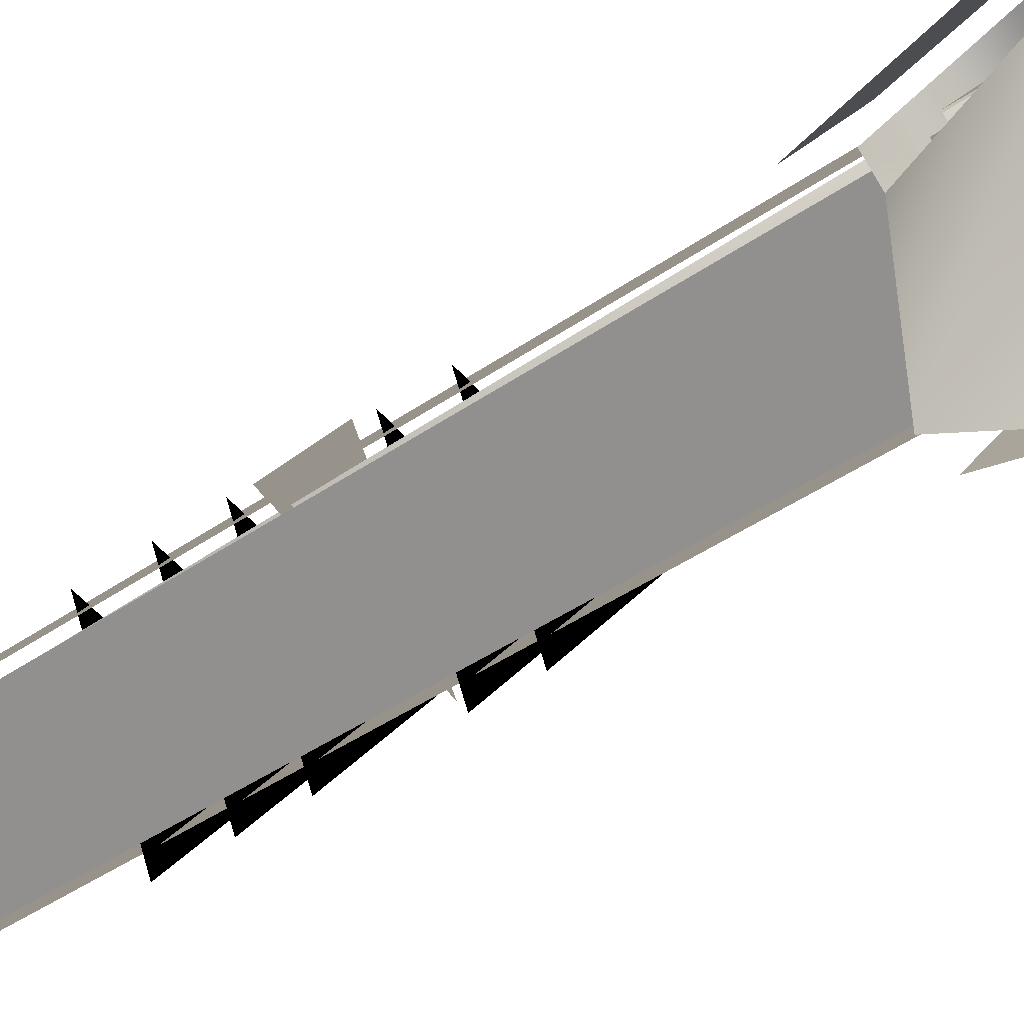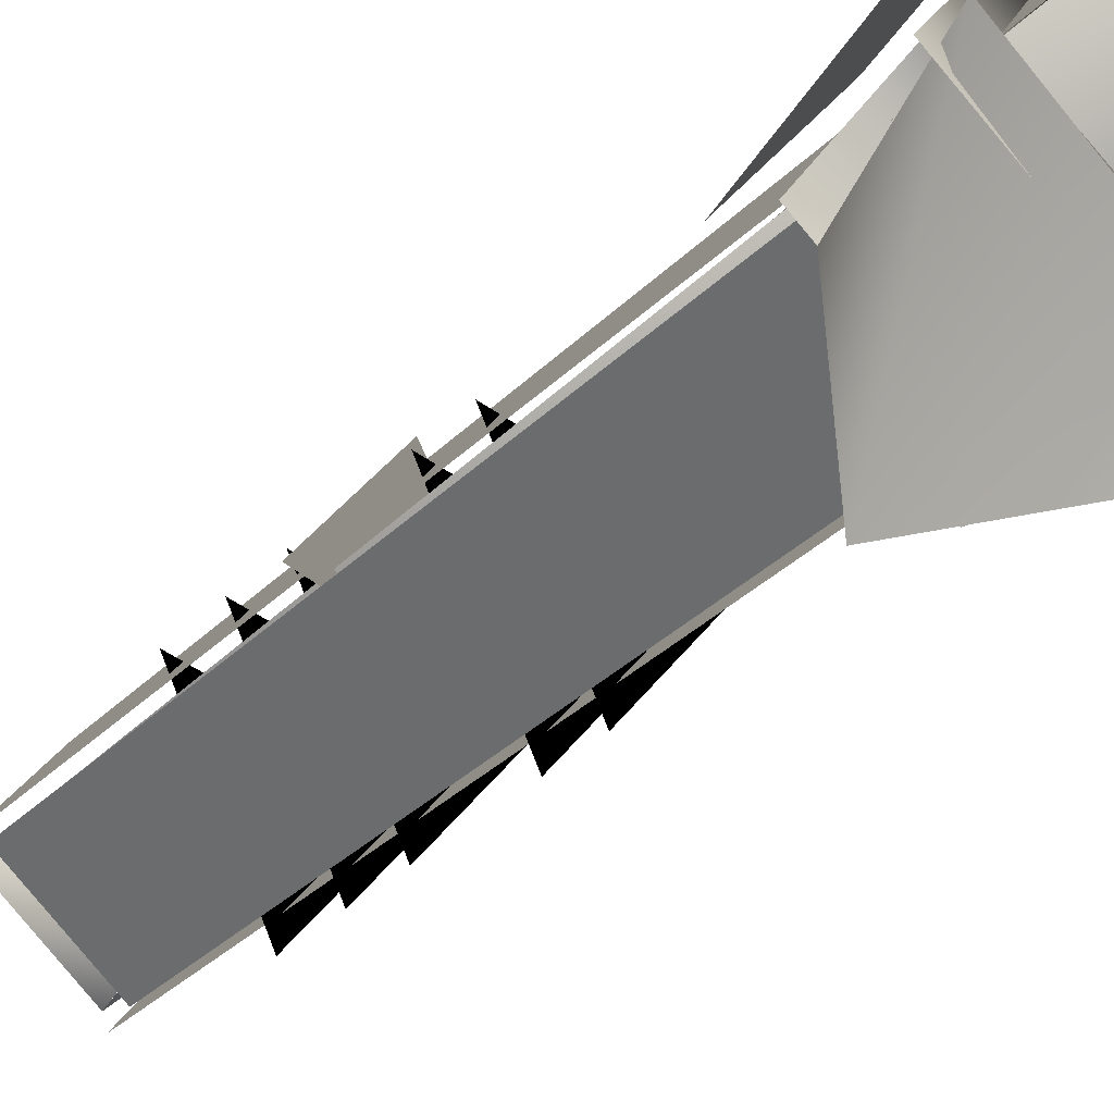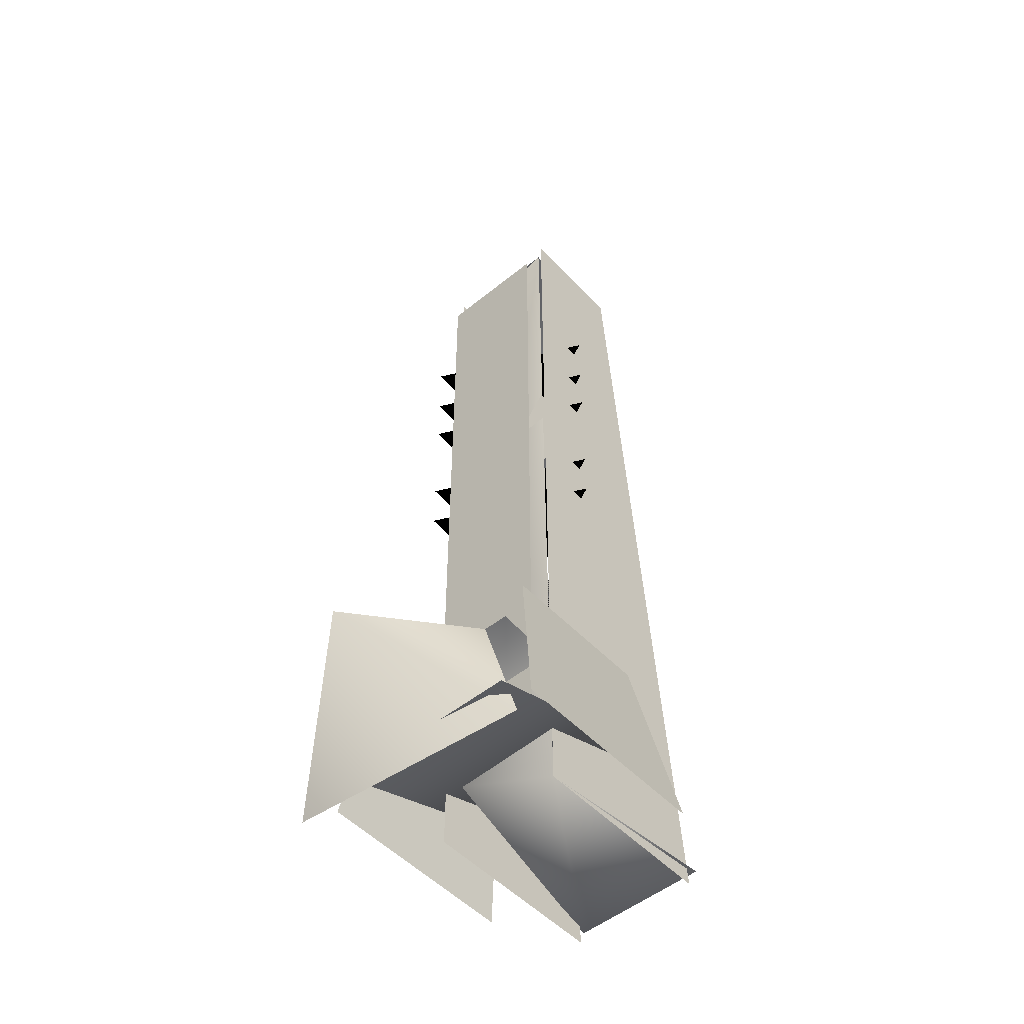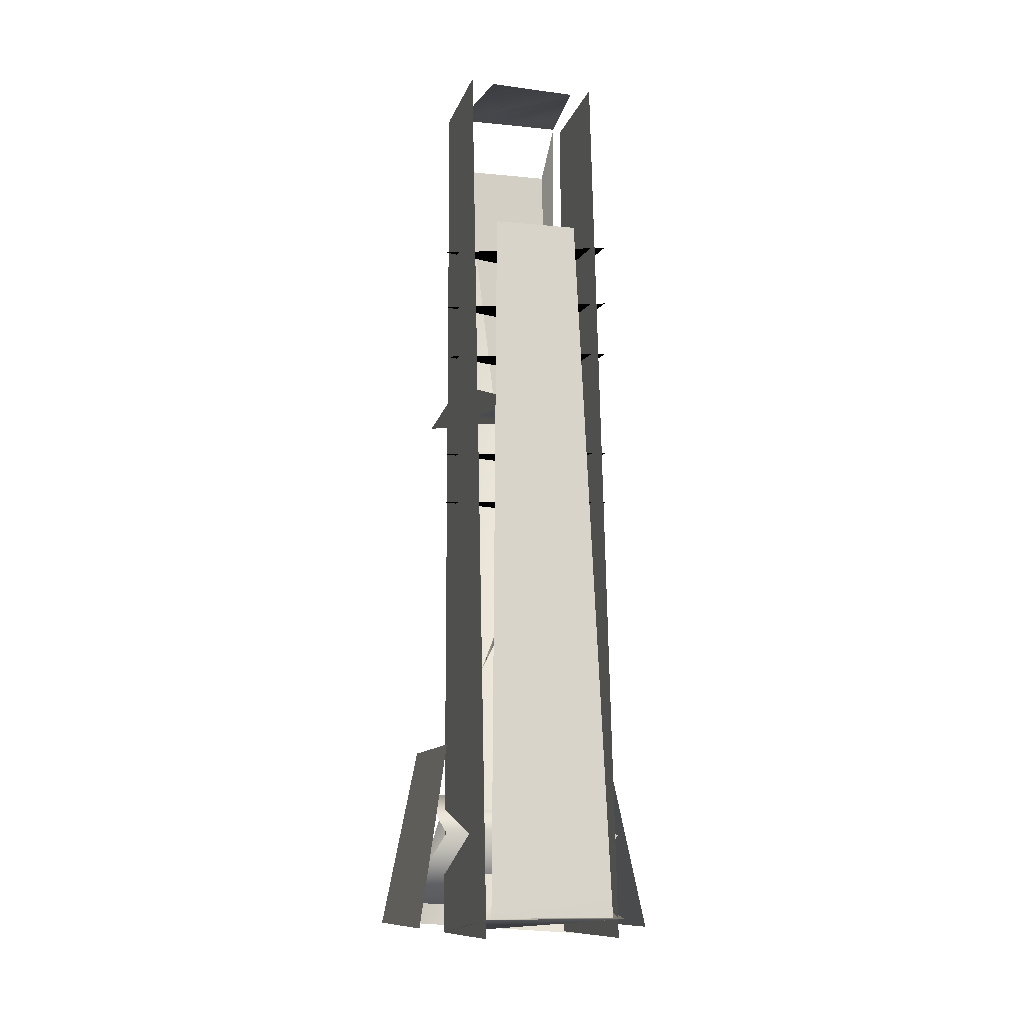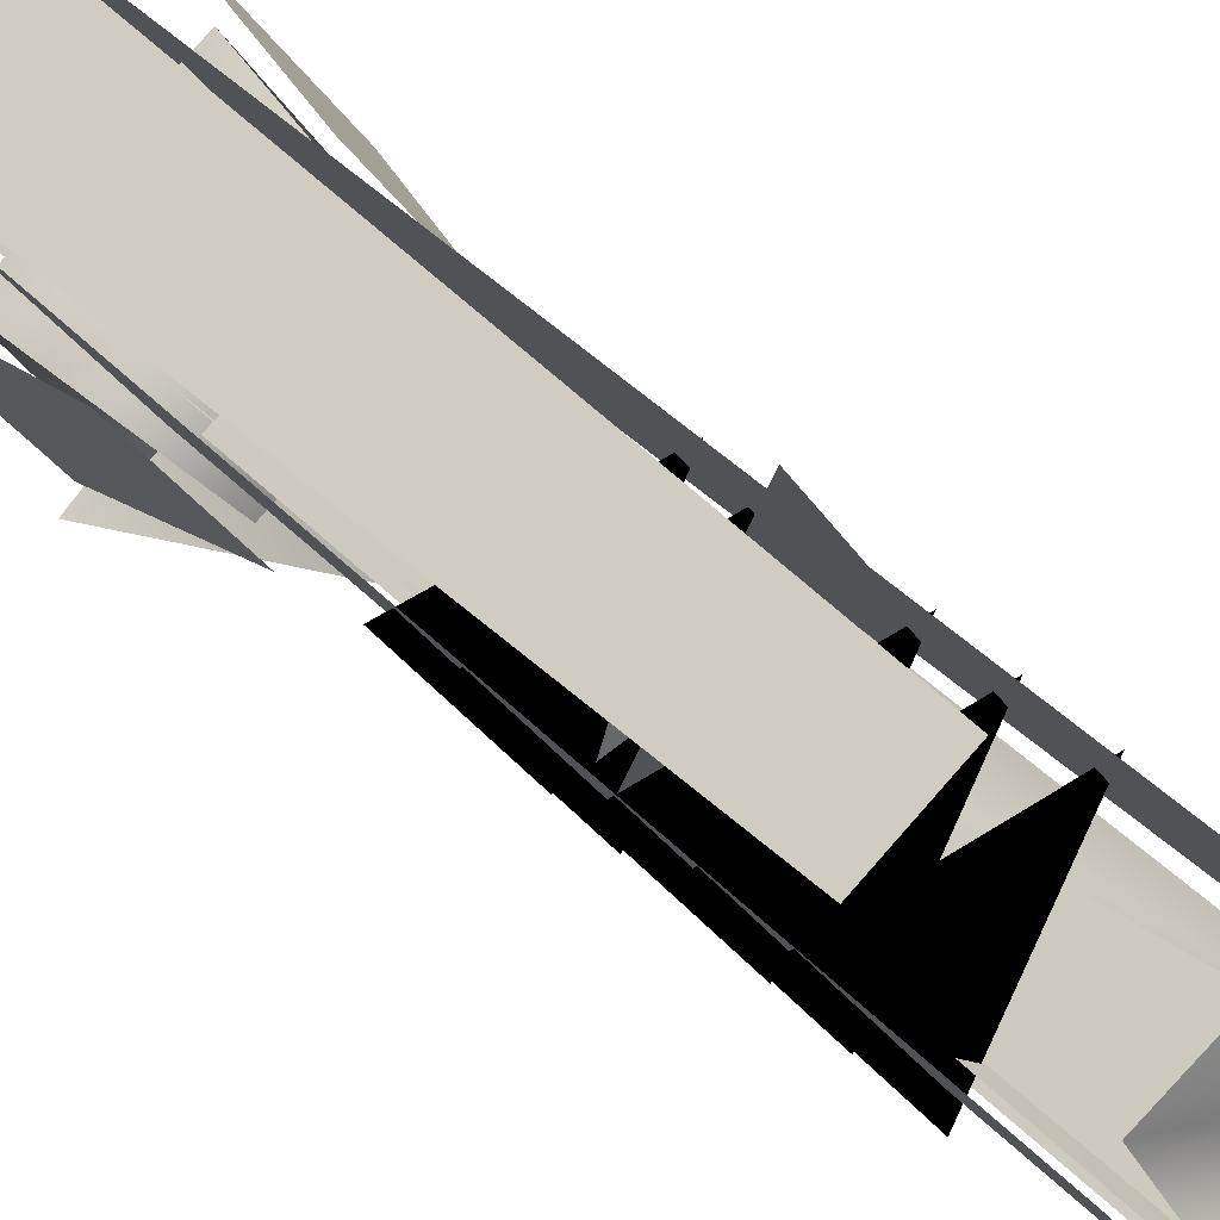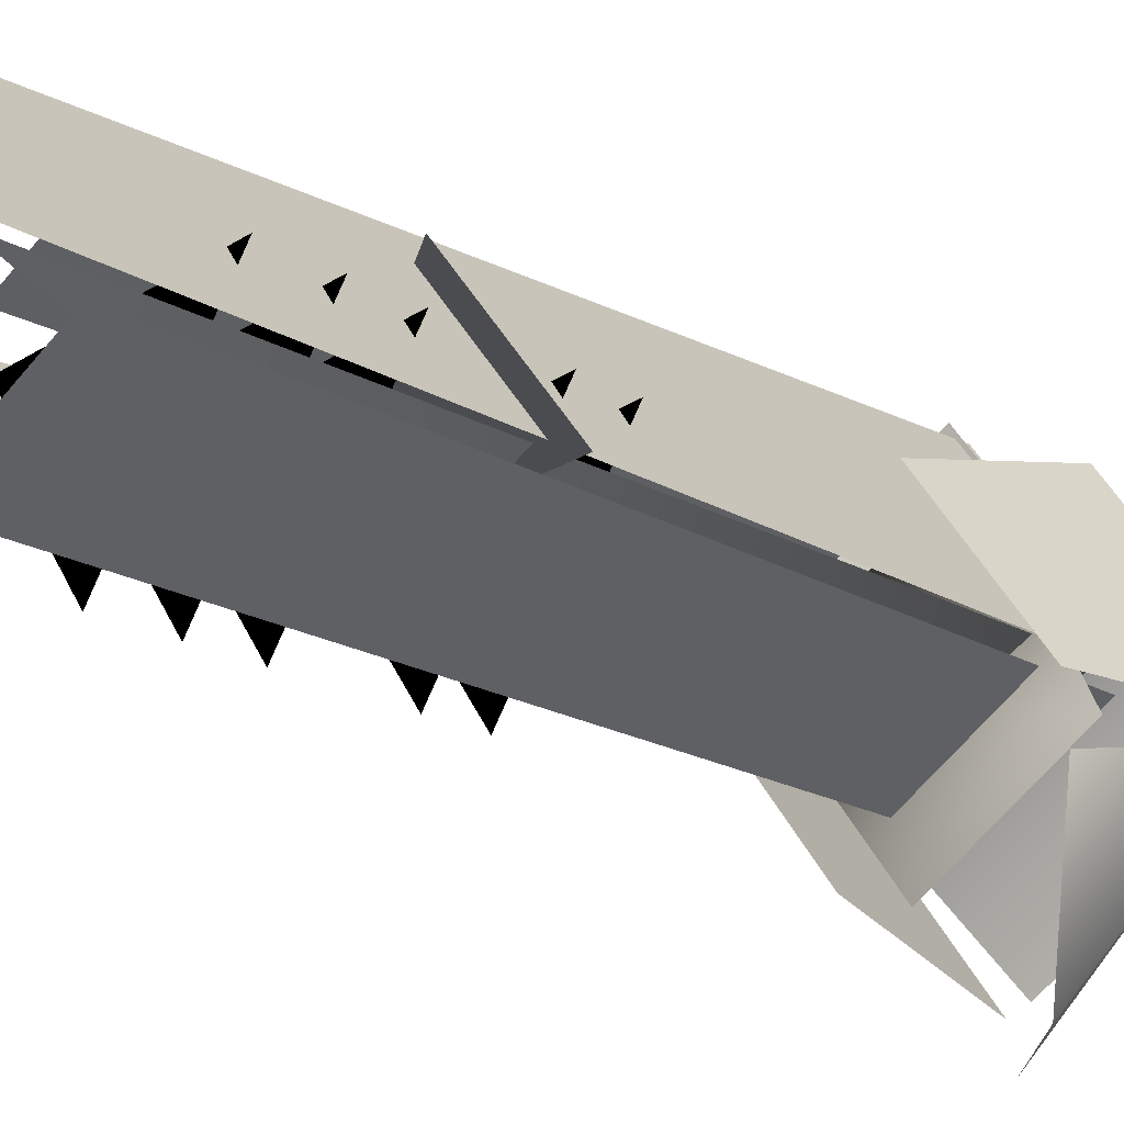
<metadata>
{"format":"obj","ext":"obj","renderer":"f3d","projection":"perspective","resolution":1024,"background":"white","views":[{"elev":-42.4,"azim":-50.2,"up":"+Z"},{"elev":-33.8,"azim":-37.3,"up":"+Z"},{"elev":-51.2,"azim":-102.5,"up":"+Y"},{"elev":-11.0,"azim":22.0,"up":"+Y"},{"elev":34.4,"azim":144.9,"up":"+Z"},{"elev":-15.8,"azim":-143.0,"up":"+Z"}]}
</metadata>
<code>
o Downtown_Center_City.267
v 17.25 9.164 -2.997
v 5.902 13.25 -16.07
v -7.495 2.598 -9.277
v 4.327 9.292 6.379
v -4.609 13.3 -8.383
v 5.94 2.622 -19.06
v 17.66 33.53 0.2411
v 16.49 -0.01101 -0.4003
v 10.04 49.38 2.835
v 3.567 49.38 -1.517
v 12.23 48.69 -5.228
v 9.3 35.13 -0.337
v 4.037 30.16 -8.384
v 3.883 24.53 -2.273
v 9.08 41.12 -12.7
v 16.81 40.02 -2.081
v 1.466 40.57 0.9629
v 9.08 45.84 -12.7
v 16.81 44.74 -2.081
v 1.466 45.29 0.9629
v 12.95 49.89 -7.392
v 5.331 50.44 6.275
v -2.4 49.34 -4.349
v 9.08 55.56 -12.7
v 16.81 54.46 -2.081
v 1.466 55.01 0.9629
v 9.08 60.57 -12.7
v 16.81 59.47 -2.081
v 1.465 60.02 0.9629
v 9.08 66.16 -12.7
v 16.81 65.06 -2.081
v 1.465 65.61 0.9629
v 9.726 79.73 -1.298
v 8.684 73.51 1.854
v 7.871 80.76 4.419
v 14.13 80.48 -0.1678
v 8.869 81.26 -9.336
v 10.15 1.937 11.35
v 20.16 1.922 4.063
v 7.206 76.71 -10.4
v 8.359 5.794 -9.232
v -0.2826 0.3045 -3.506
v 0.8876 81.26 -3.505
v 0.3666 76.71 -5.423
v 19.33 1.023 -4.295
v 8.315 1.023 -19.43
v 15.65 17.3 -4.508
v 7.385 17.3 -15.86
v 19.47 0.3045 3.643
v 9.23 0.3045 -10.43
v 15.46 81.34 -1.864
v 9.23 81.34 -10.43
v -0.2826 0.3045 -3.506
v 9.959 0.3045 10.57
v -0.2826 81.34 -3.506
v 5.951 81.34 5.059
v 20.02 0.2004 1.418
v 18.66 34.1 0.7411
v -1.715 13.69 -22.35
v -2.841 13.28 -9.702
v -6.134 1.029 -7.746
v 8.635 -0.3777 -22.11
v 7.706 76.72 -11.36
v 7.706 5.12 -11.36
v -0.699 76.72 -5.243
v -0.699 5.12 -5.243
v 19.04 2.003 3.821
v 14.66 66.49 0.5951
v 10.28 1.992 10.23
v 8.54 66.49 5.047
v -8.528 1.023 -7.168
v 2.484 1.023 7.963
v -4.847 17.3 -6.955
v 3.414 17.3 4.395
f 5 2 1 4
f 11 9 10
f 12 13 14
f 17 15 16
f 17 16 15
f 20 18 19
f 20 19 18
f 26 24 25
f 26 25 24
f 29 27 28
f 29 28 27
f 32 30 31
f 32 31 30
f 36 43 37
f 59 61 62
f 1 6 3 4
f 39 41 42 38
f 14 13 12
f 22 23 21
f 23 22 21
f 43 36 35
f 46 45 47 48
f 50 49 51 52
f 56 54 53 55
f 64 63 65 66
f 43 42 41 44
f 37 40 41
f 60 61 59
f 68 67 69 70
f 72 71 73 74
l 58 57
l 33 34
l 36 39
l 40 44
l 7 8
l 5 3
l 35 38
l 6 2

</code>
